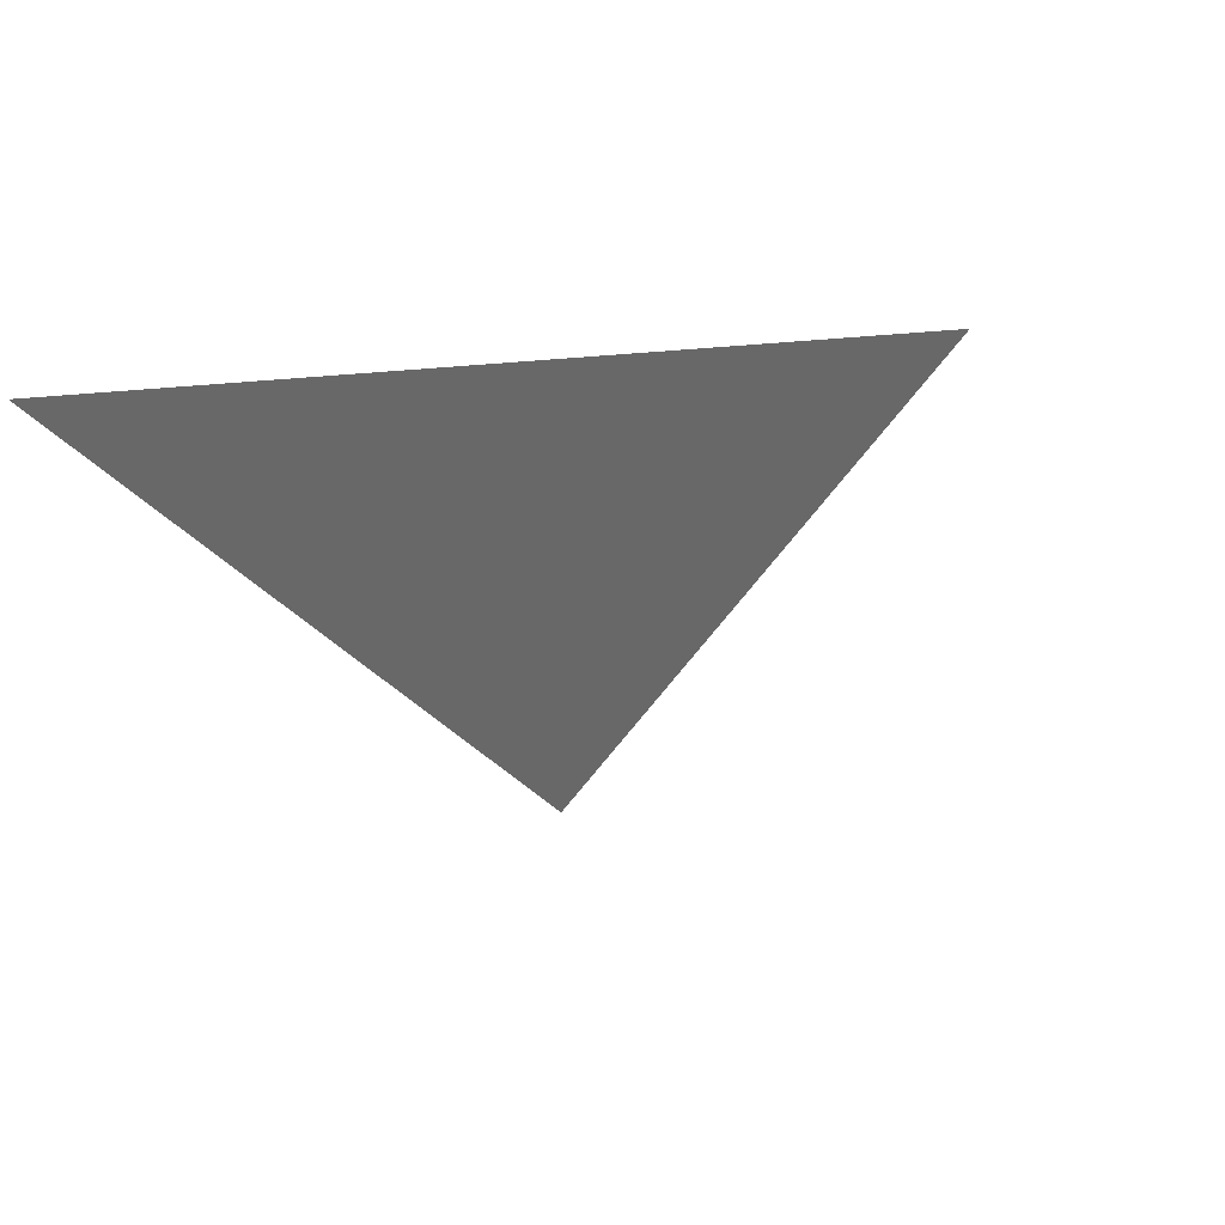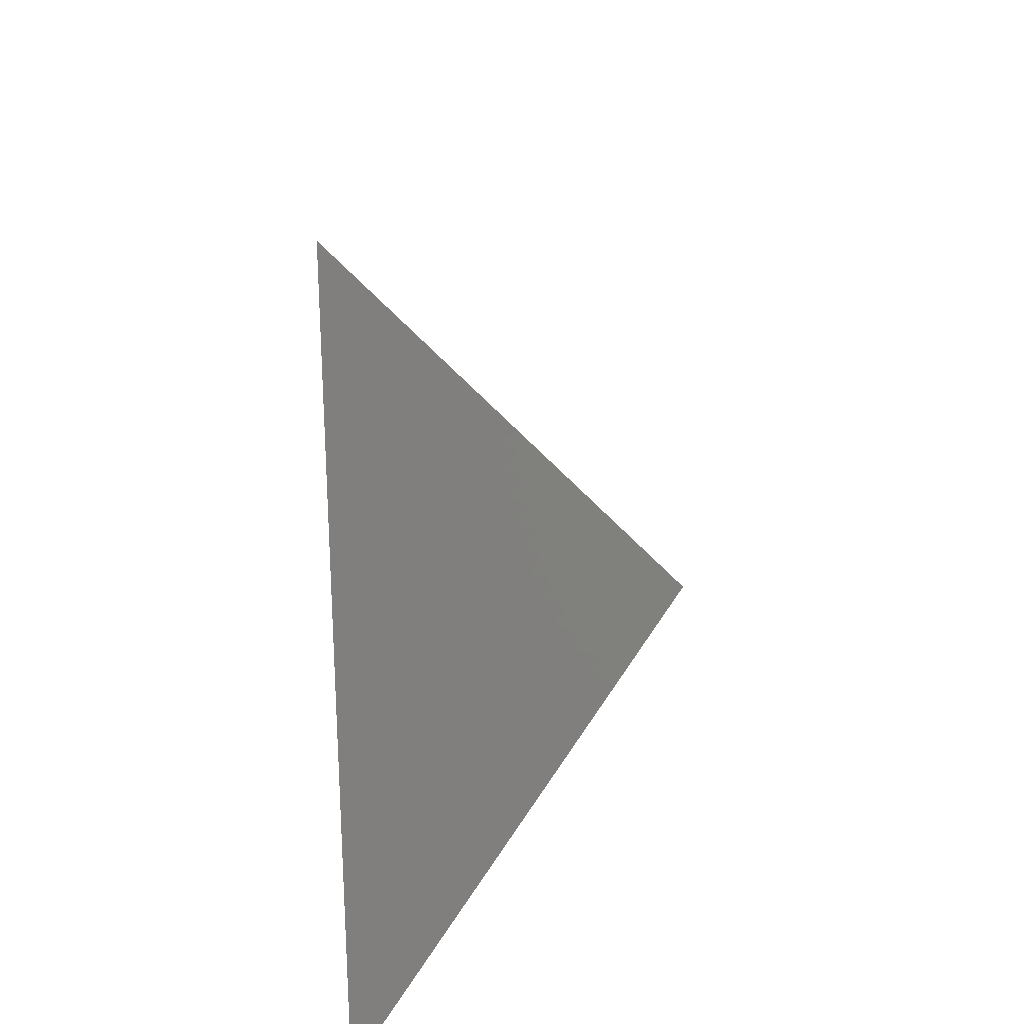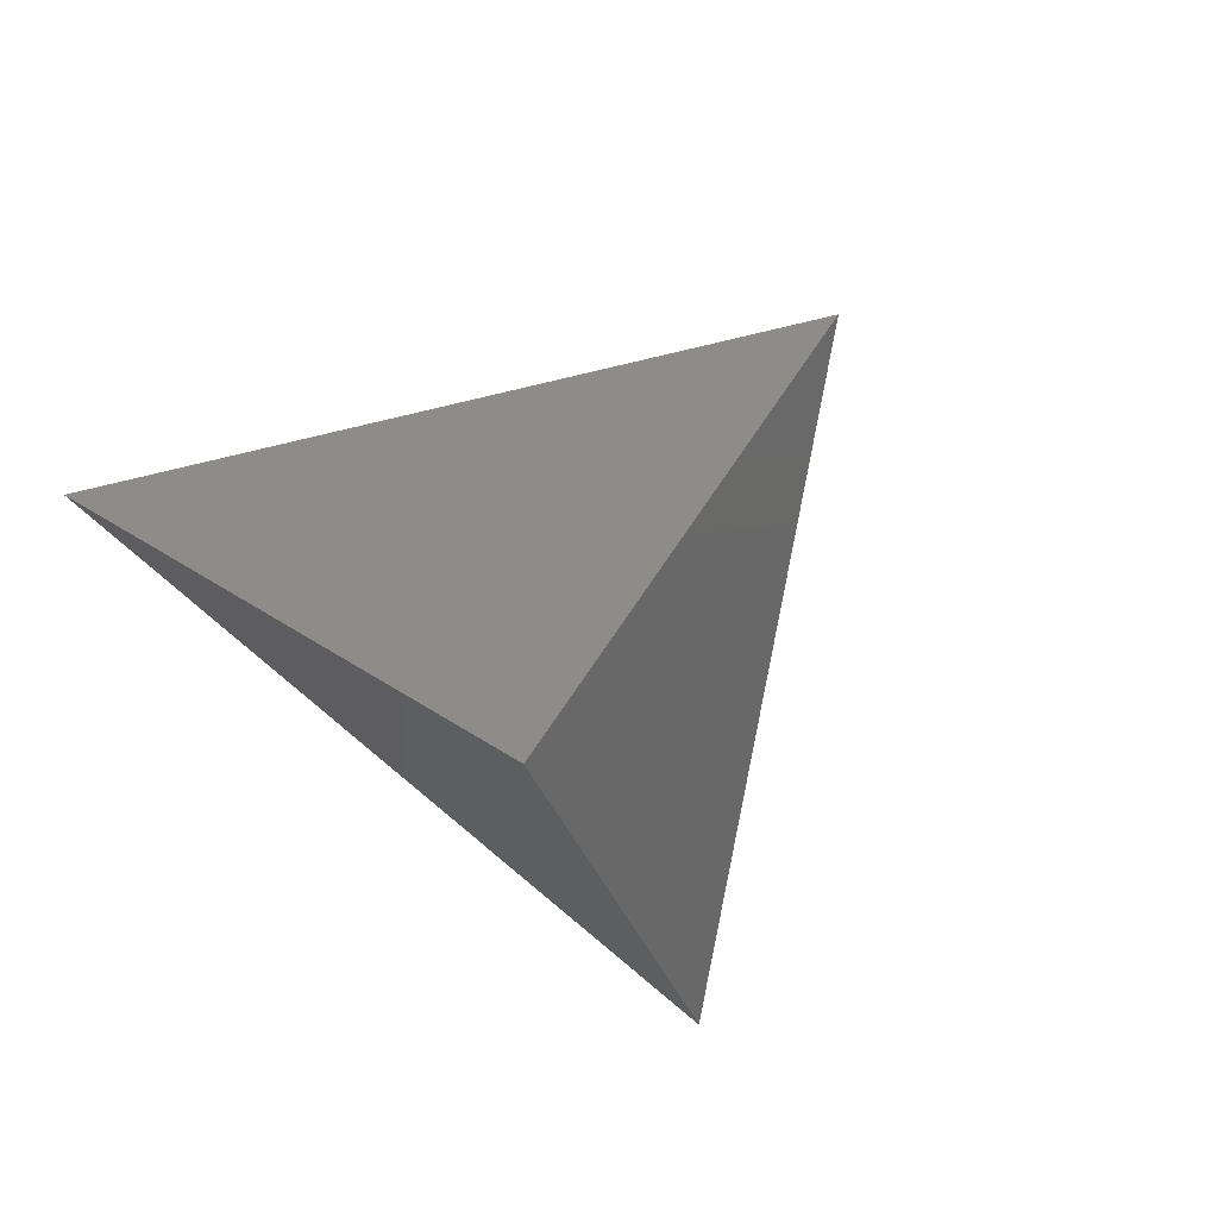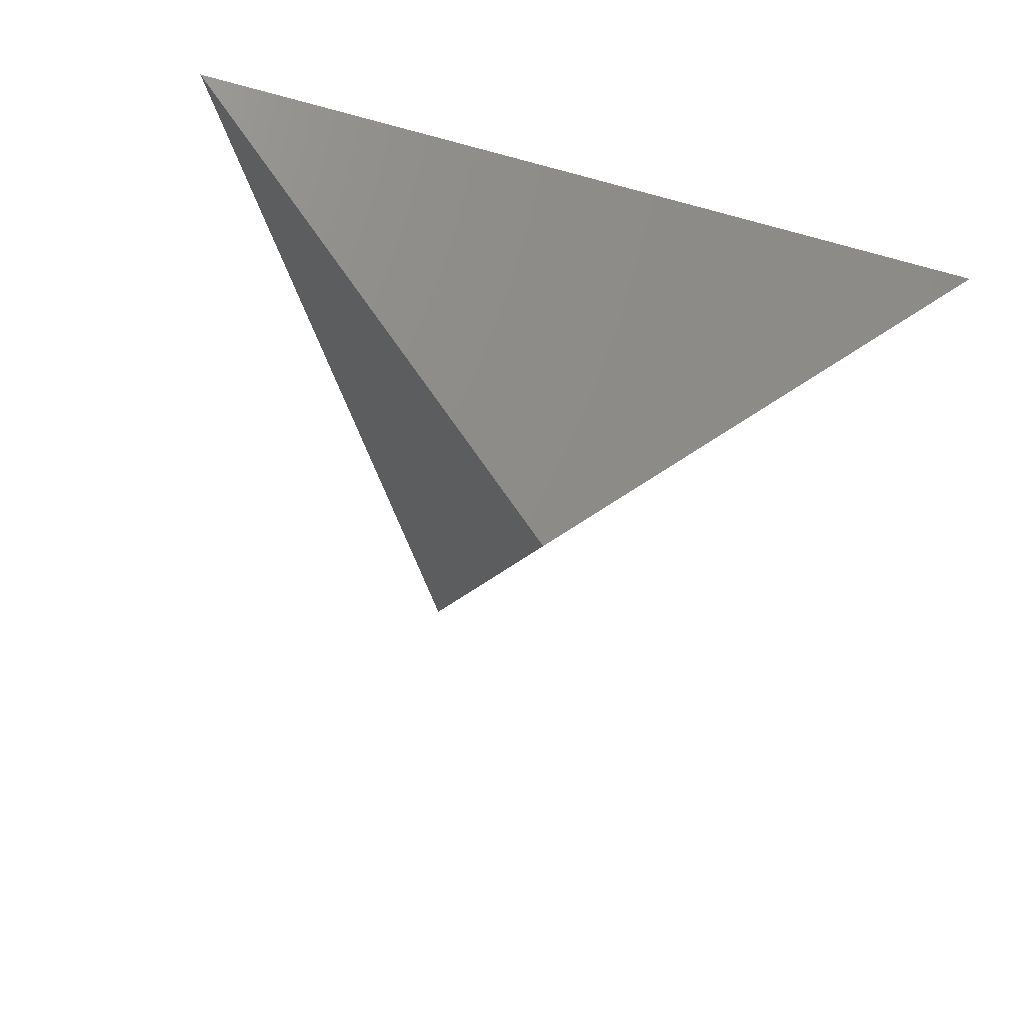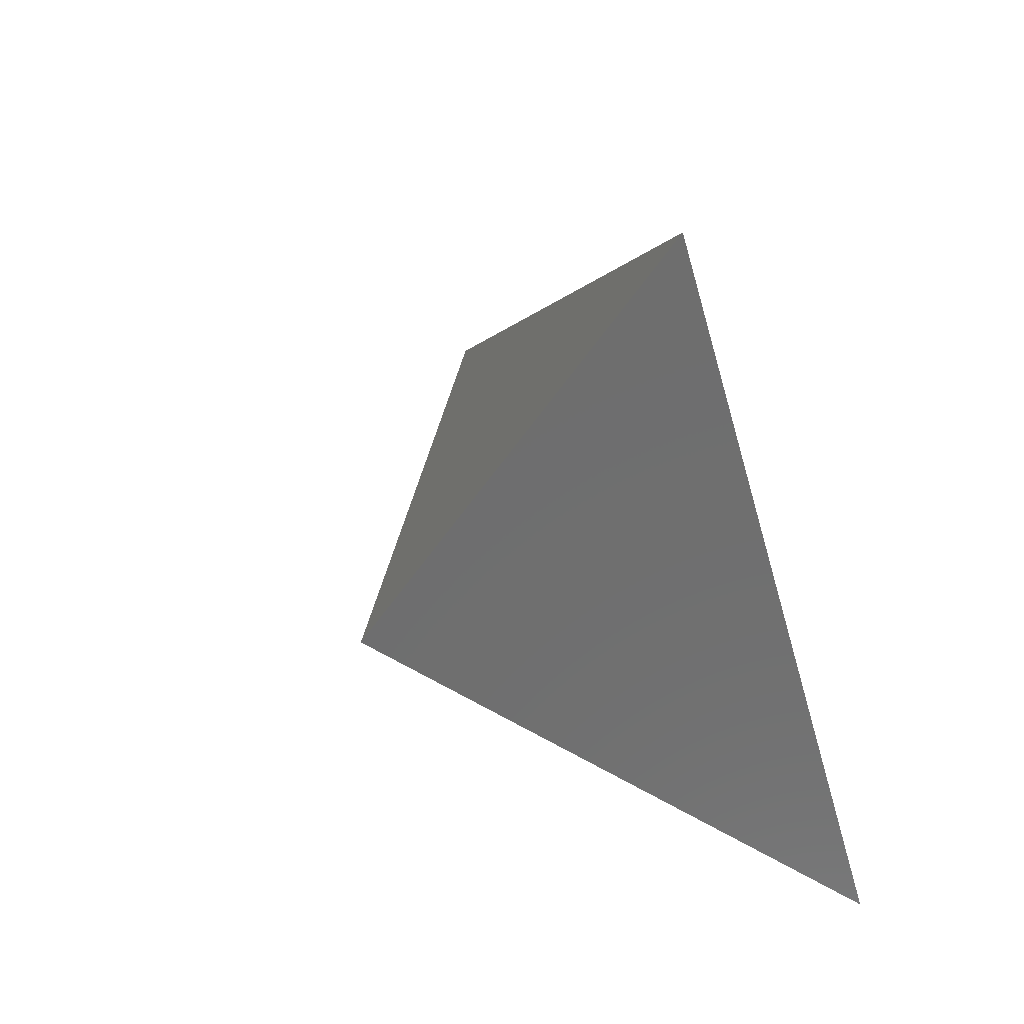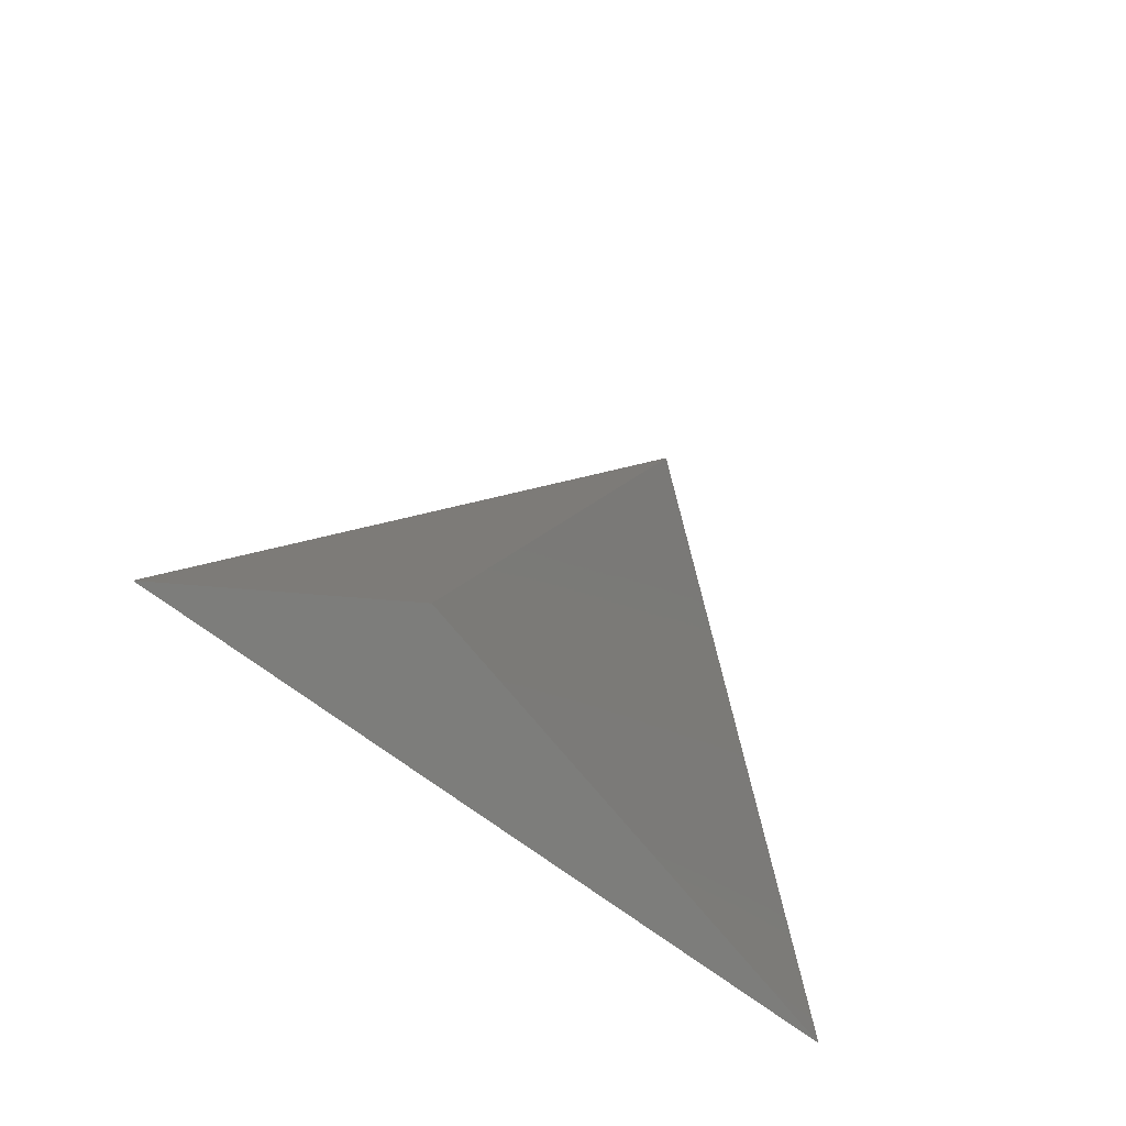
<metadata>
{"format":"stl","ext":"stl","renderer":"f3d","projection":"perspective","resolution":1024,"background":"white","views":[{"elev":-3.1,"azim":24.5,"up":"+Z"},{"elev":37.6,"azim":86.3,"up":"+Y"},{"elev":-70.9,"azim":137.1,"up":"+Z"},{"elev":-50.7,"azim":-16.7,"up":"+Z"},{"elev":55.9,"azim":-119.8,"up":"+Y"},{"elev":70.4,"azim":34.4,"up":"+Y"}]}
</metadata>
<code>
# stl→obj: 4 verts, 3 faces
v -5 -17 29.89
v 7 -17 29.89
v 1 -14 24.89
v 1 -8 29.89
f 1 2 3
f 2 4 3
f 4 1 3

</code>
